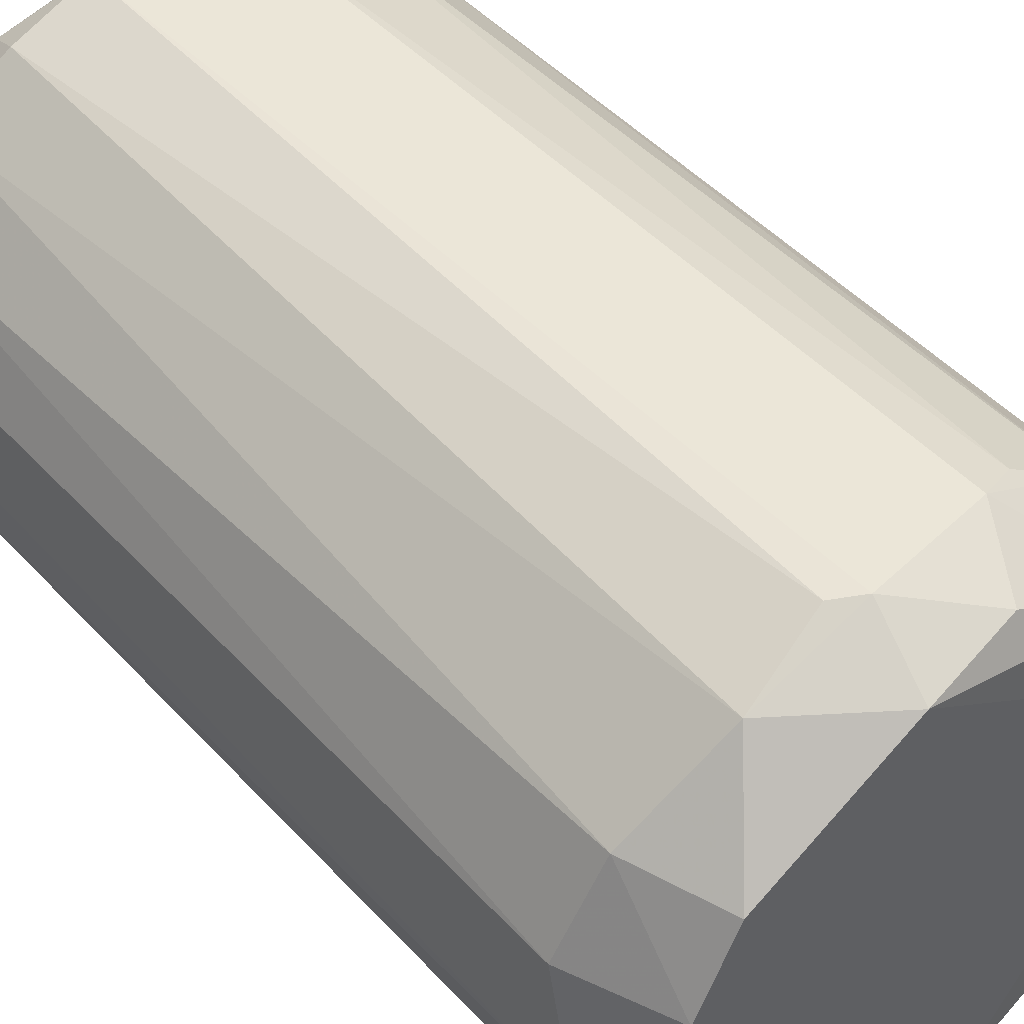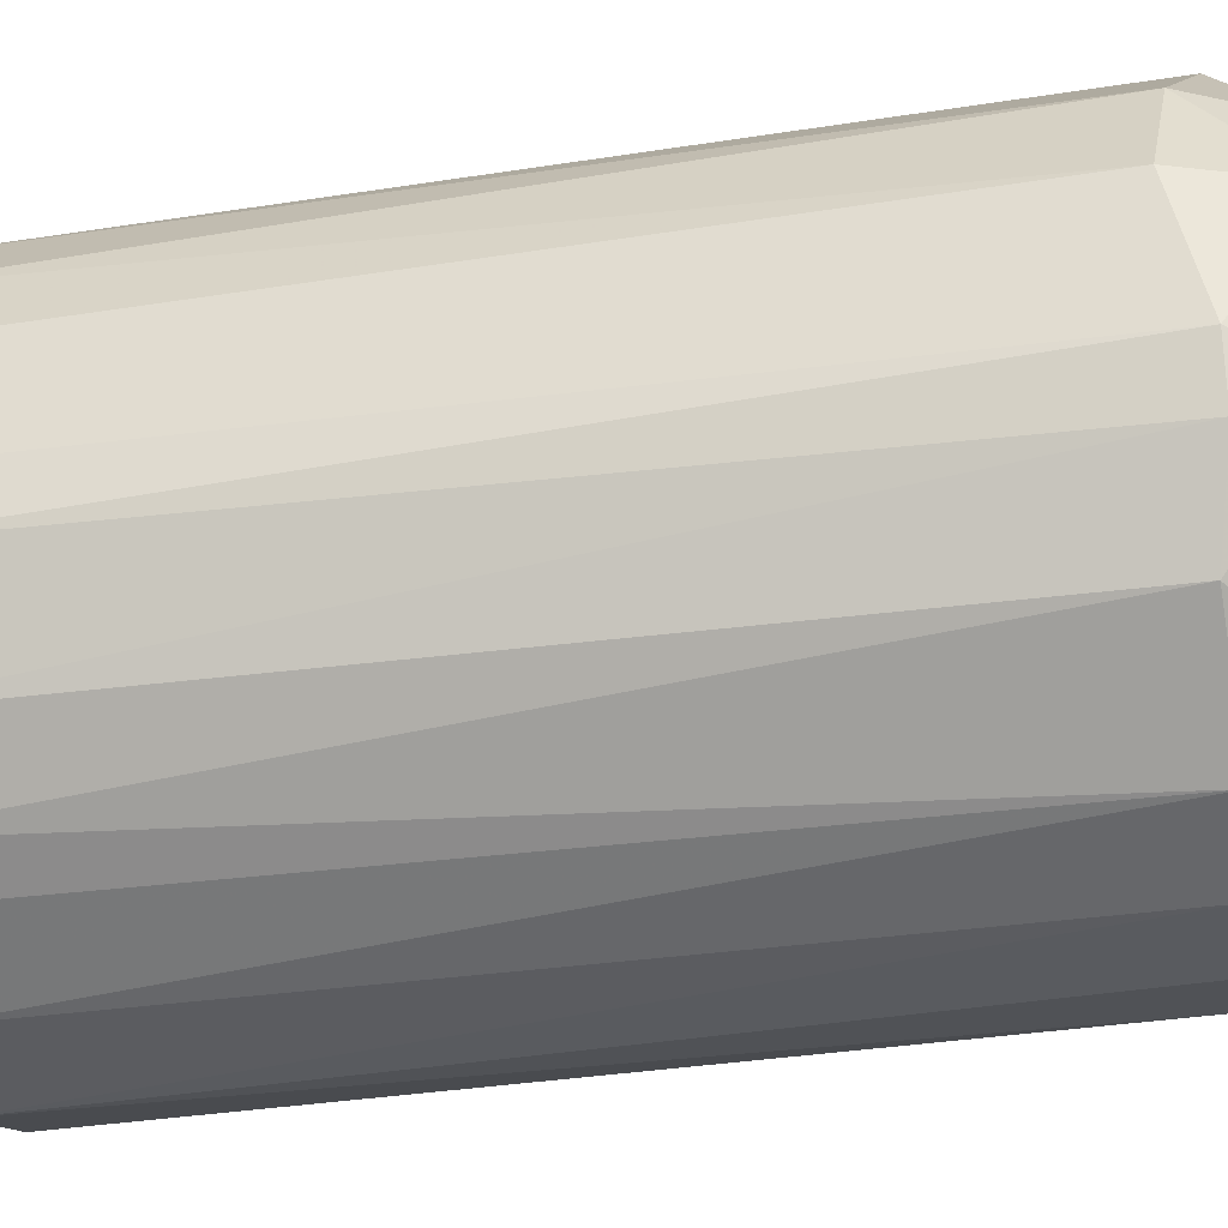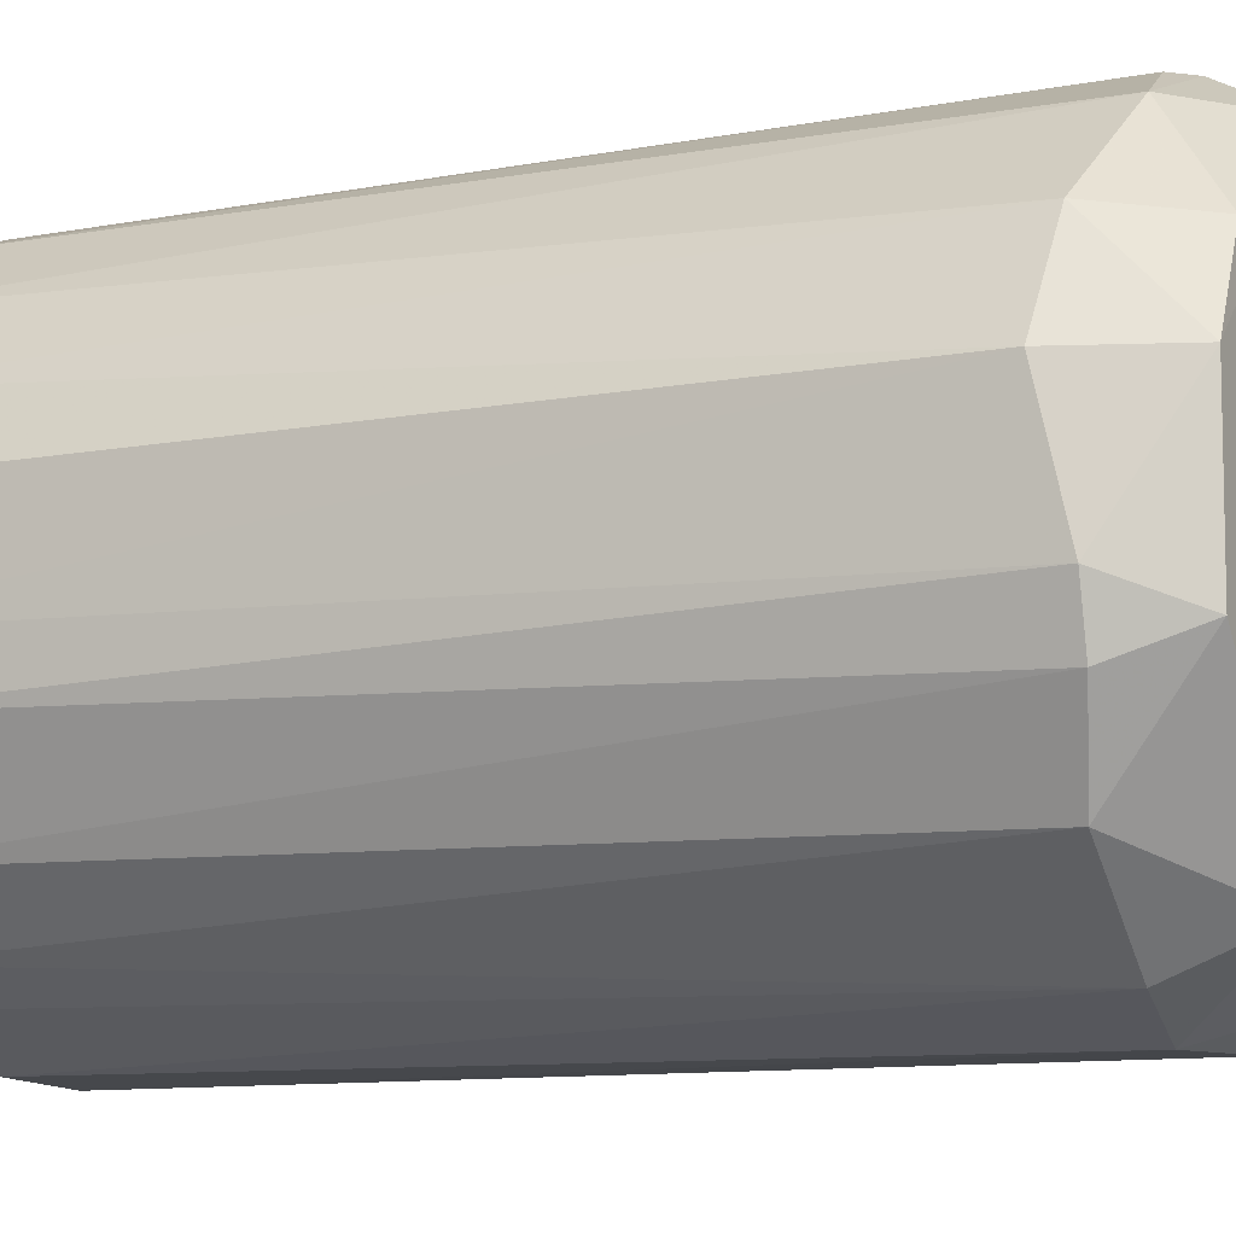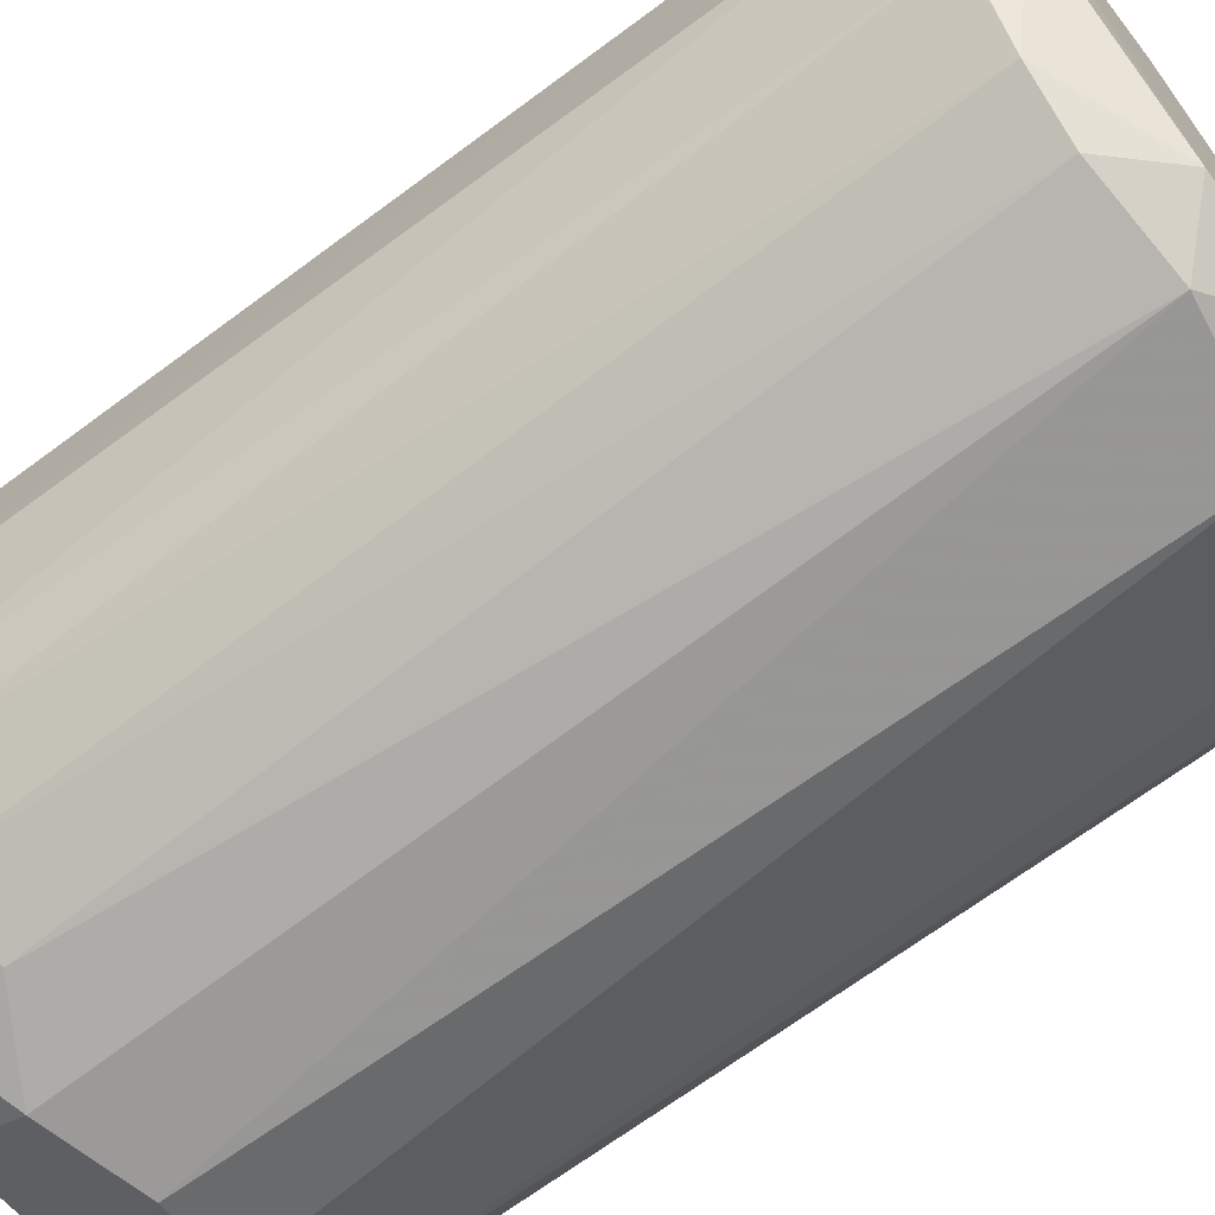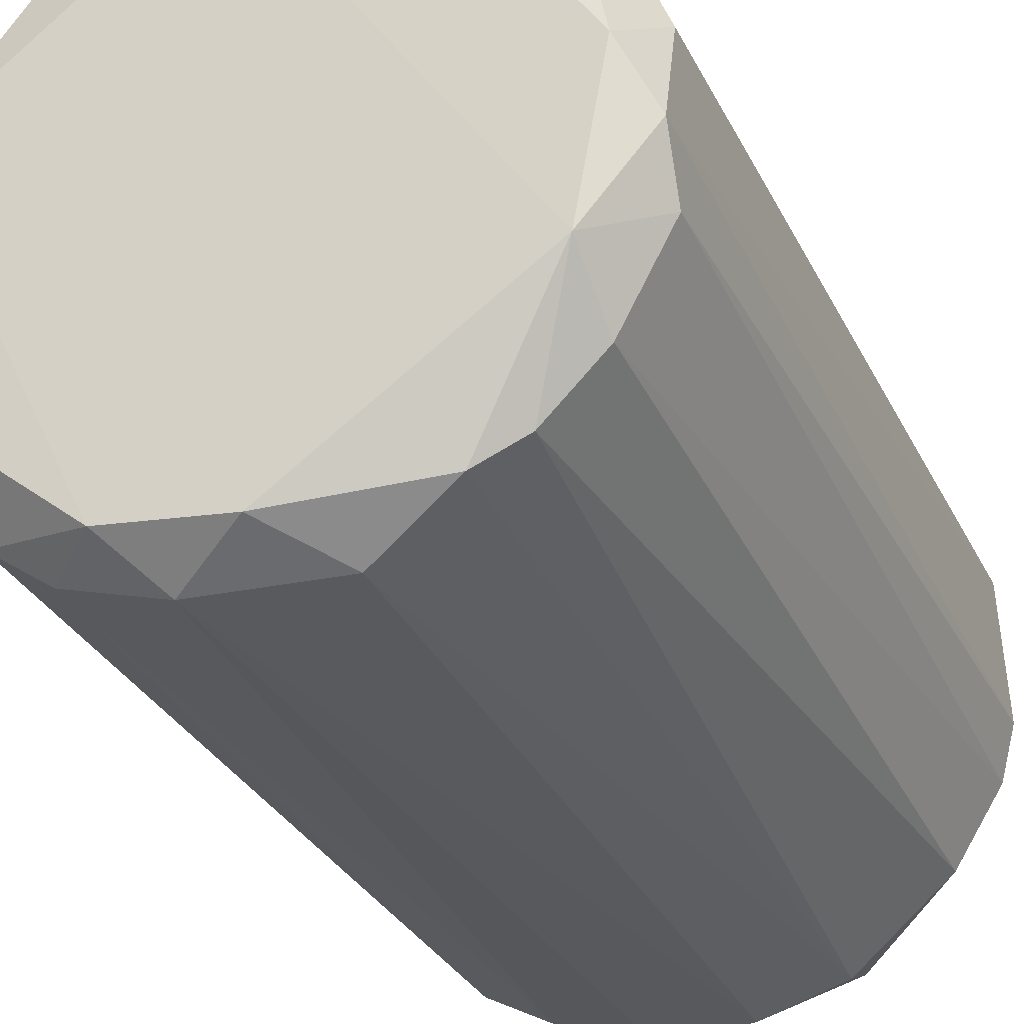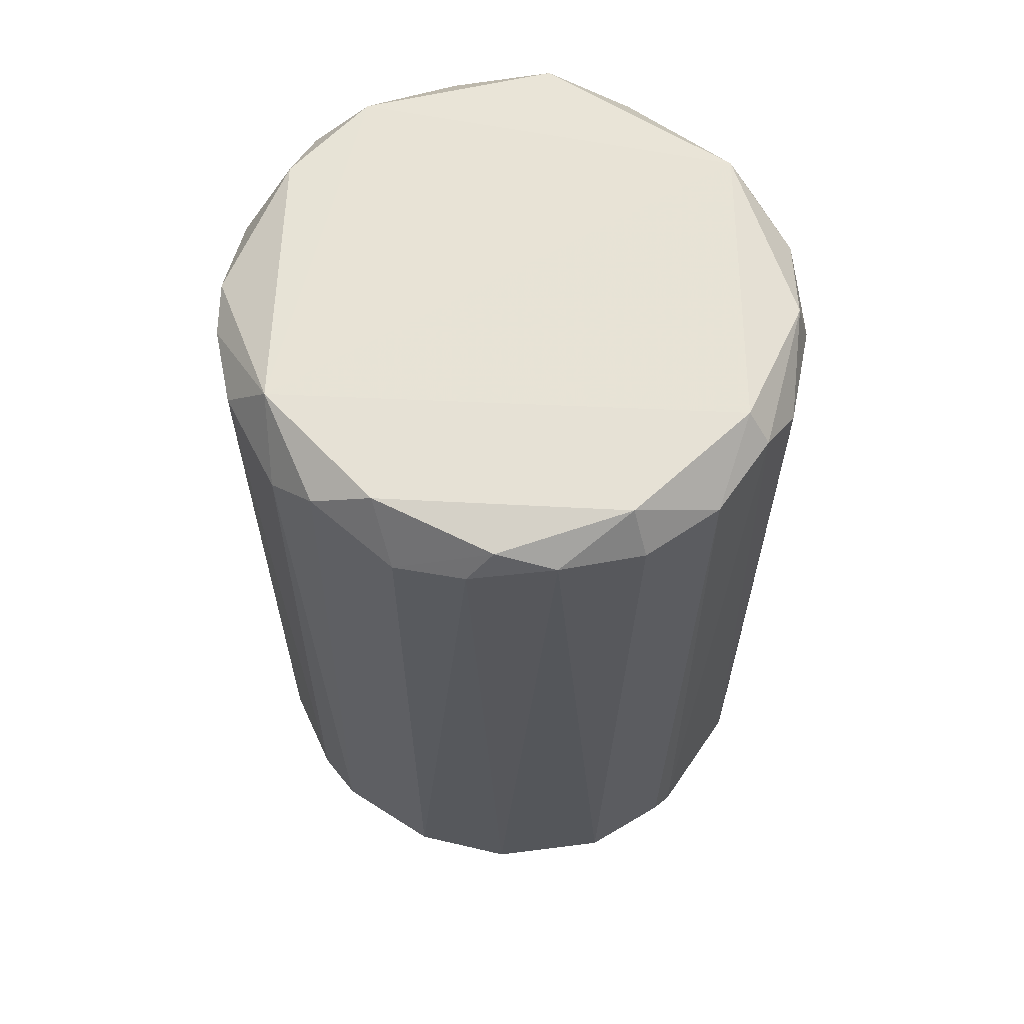
<metadata>
{"format":"obj","ext":"obj","renderer":"f3d","projection":"perspective","resolution":1024,"background":"white","views":[{"elev":46.4,"azim":140.3,"up":"+Y"},{"elev":-32.9,"azim":102.6,"up":"+Y"},{"elev":-9.9,"azim":116.1,"up":"+Y"},{"elev":-69.1,"azim":-53.4,"up":"+Y"},{"elev":-30.4,"azim":22.3,"up":"+Y"},{"elev":62.9,"azim":126.7,"up":"+Z"}]}
</metadata>
<code>
v -0.005965 0.04483 -0.07958
v -0.005944 -0.04961 -0.07008
v -0.01291 -0.04757 -0.07279
v -0.04323 0.01495 0.08264
v 0.04962 -0.003629 0.07766
v -0.008286 -0.04984 0.07513
v 0.04694 -0.0174 -0.07008
v 0.02395 0.04468 0.07479
v -0.04971 -0.008213 -0.06789
v 0.04185 0.02824 -0.06701
v 0.02614 -0.04253 0.07677
v -0.04303 -0.02679 0.0753
v -0.02855 0.04179 0.07149
v -0.04281 0.02633 -0.07022
v 0.02176 -0.03832 -0.08204
v -0.03575 -0.02654 -0.0814
v 0.01241 0.04915 -0.06761
v -0.04964 0.01018 0.07248
v 0.0356 0.0264 -0.08196
v 0.0405 0.02658 0.08028
v -0.003675 0.04963 0.07763
v -0.0128 0.04911 -0.06756
v -0.03099 -0.04007 -0.06496
v 0.02378 -0.0447 -0.06732
v 0.003282 -0.04554 0.08265
v 0.0417 -0.02847 0.07366
v 0.04919 0.01246 -0.06541
v -0.04322 0.007968 -0.08252
v 0.01236 -0.04927 0.07198
v -0.02404 -0.04446 0.07387
v 0.0407 -0.02002 0.08302
v -0.0037 0.04531 0.08285
v 0.04459 0.02395 0.07469
v -0.04453 -0.02403 -0.06704
v -0.04957 -0.01049 0.07238
v -0.04007 0.0306 0.07411
v -0.03091 0.03965 -0.06708
v 0.03979 -0.031 -0.06736
v -0.04964 0.01018 -0.0655
v 0.02641 0.04263 -0.0705
v 0.04245 -0.01283 -0.08182
v -0.04068 -0.02214 0.08219
v 0.01017 -0.04971 -0.06562
v -0.02908 0.03333 -0.08198
v -0.006009 -0.04318 -0.08252
v 0.03543 0.03546 0.07705
v 0.01026 0.04282 -0.08246
v 0.04918 -0.01278 0.07238
v 0.01022 0.04962 0.07529
v 0.04924 0.01247 0.07246
v 0.04933 -0.008215 -0.07021
v -0.01951 -0.04672 -0.0624
v -0.01284 0.04925 0.07243
v 0.03308 -0.03804 0.07465
v -0.04685 0.01918 0.07173
v -0.03332 -0.03786 0.07429
v 0.02182 0.0404 0.08235
v -0.0268 0.04032 0.07988
v -0.01533 -0.04321 0.08266
v 0.04252 0.01253 -0.08195
v -0.03995 -0.03083 -0.0647
v -0.01959 0.04658 -0.06494
v 0.007898 0.04958 -0.07052
v 0.04512 0.005635 0.08256
f 57 32 64
f 16 3 23
f 16 9 28
f 24 11 29
f 11 25 29
f 25 6 29
f 25 11 31
f 4 31 32
f 27 10 33
f 9 16 34
f 4 18 35
f 18 9 35
f 9 34 35
f 34 12 35
f 36 13 37
f 14 36 37
f 24 15 38
f 7 26 38
f 9 18 39
f 14 28 39
f 28 9 39
f 17 8 40
f 10 19 40
f 7 38 41
f 38 15 41
f 4 35 42
f 35 12 42
f 6 2 43
f 15 24 43
f 29 6 43
f 24 29 43
f 22 1 44
f 28 14 44
f 14 37 44
f 37 22 44
f 2 3 45
f 3 16 45
f 16 28 45
f 41 15 45
f 43 2 45
f 15 43 45
f 33 10 46
f 20 33 46
f 40 8 46
f 10 40 46
f 40 19 47
f 44 1 47
f 28 44 47
f 45 28 47
f 26 7 48
f 5 31 48
f 31 26 48
f 8 17 49
f 21 32 49
f 5 27 50
f 33 20 50
f 27 33 50
f 27 5 51
f 7 41 51
f 48 7 51
f 5 48 51
f 3 2 52
f 2 6 52
f 23 3 52
f 6 30 52
f 30 23 52
f 21 22 53
f 11 24 54
f 31 11 54
f 26 31 54
f 24 38 54
f 38 26 54
f 18 4 55
f 36 14 55
f 4 36 55
f 39 18 55
f 14 39 55
f 23 30 56
f 42 12 56
f 46 8 57
f 20 46 57
f 8 49 57
f 49 32 57
f 4 32 58
f 32 21 58
f 13 36 58
f 36 4 58
f 53 13 58
f 21 53 58
f 6 25 59
f 30 6 59
f 31 4 59
f 25 31 59
f 4 42 59
f 56 30 59
f 42 56 59
f 19 10 60
f 10 27 60
f 41 45 60
f 47 19 60
f 45 47 60
f 27 51 60
f 51 41 60
f 16 23 61
f 12 34 61
f 34 16 61
f 56 12 61
f 23 56 61
f 22 37 62
f 37 13 62
f 13 53 62
f 53 22 62
f 1 22 63
f 22 21 63
f 17 40 63
f 47 1 63
f 40 47 63
f 49 17 63
f 21 49 63
f 31 5 64
f 32 31 64
f 5 50 64
f 50 20 64
f 20 57 64

</code>
